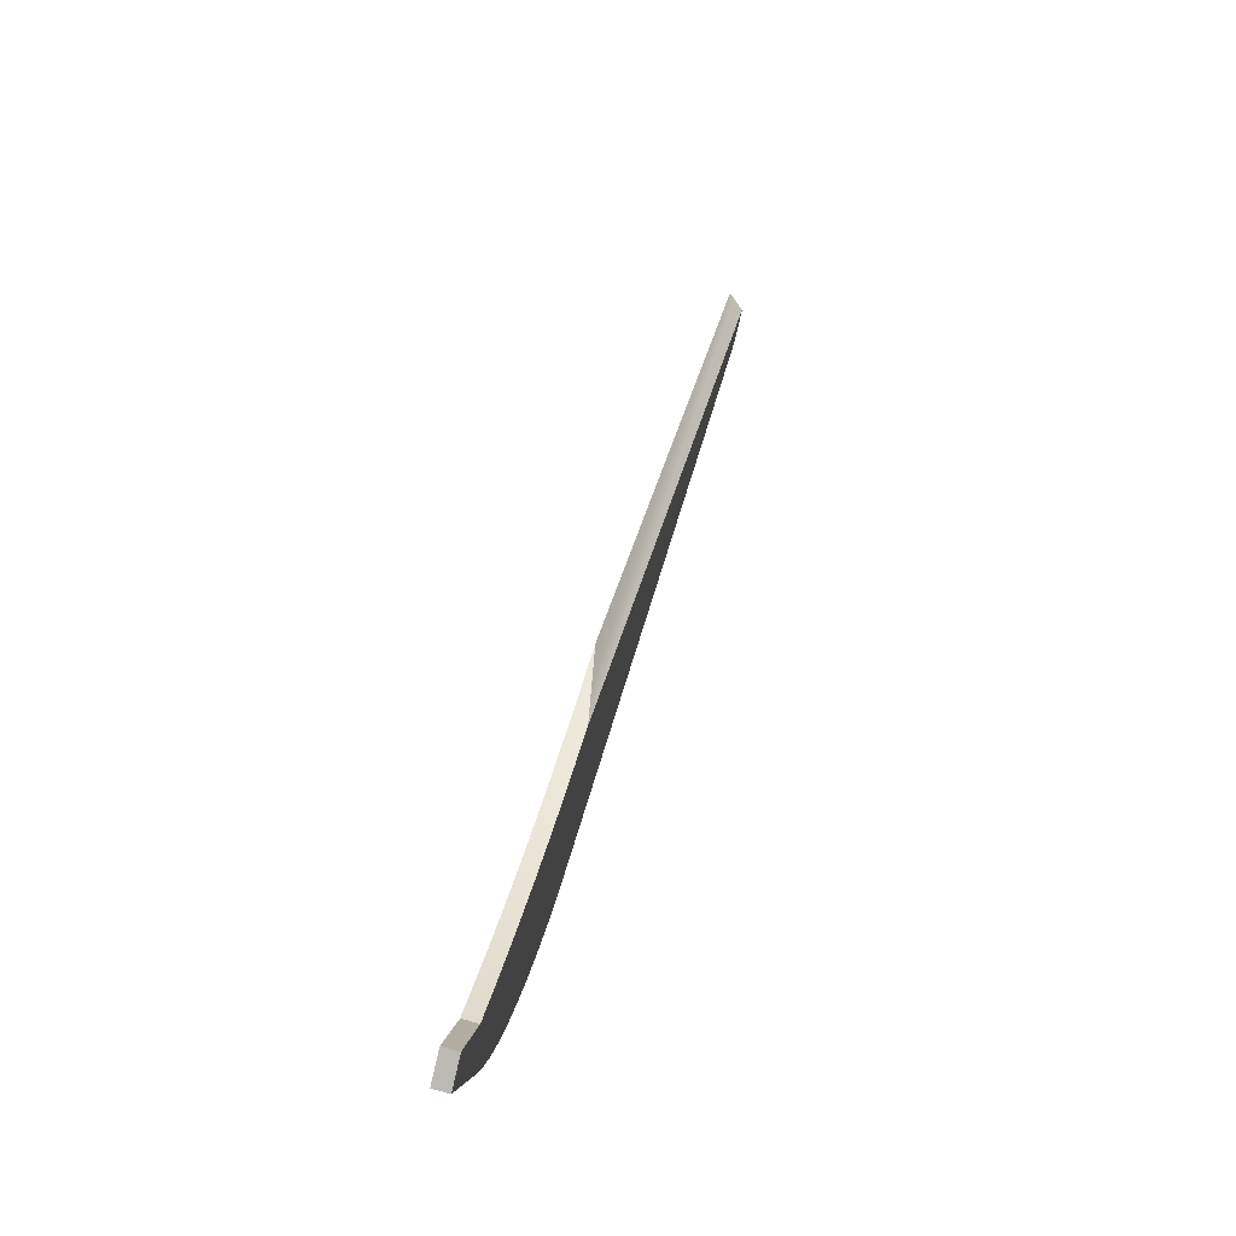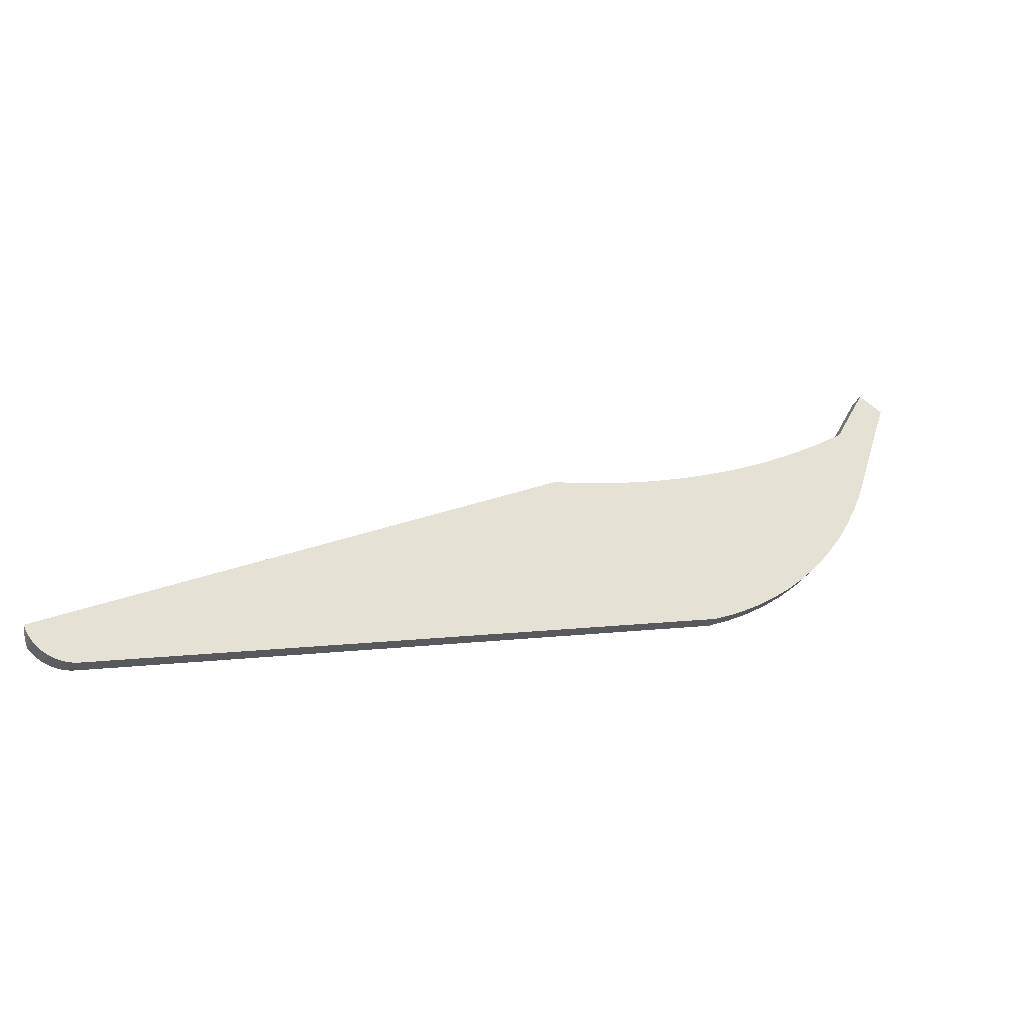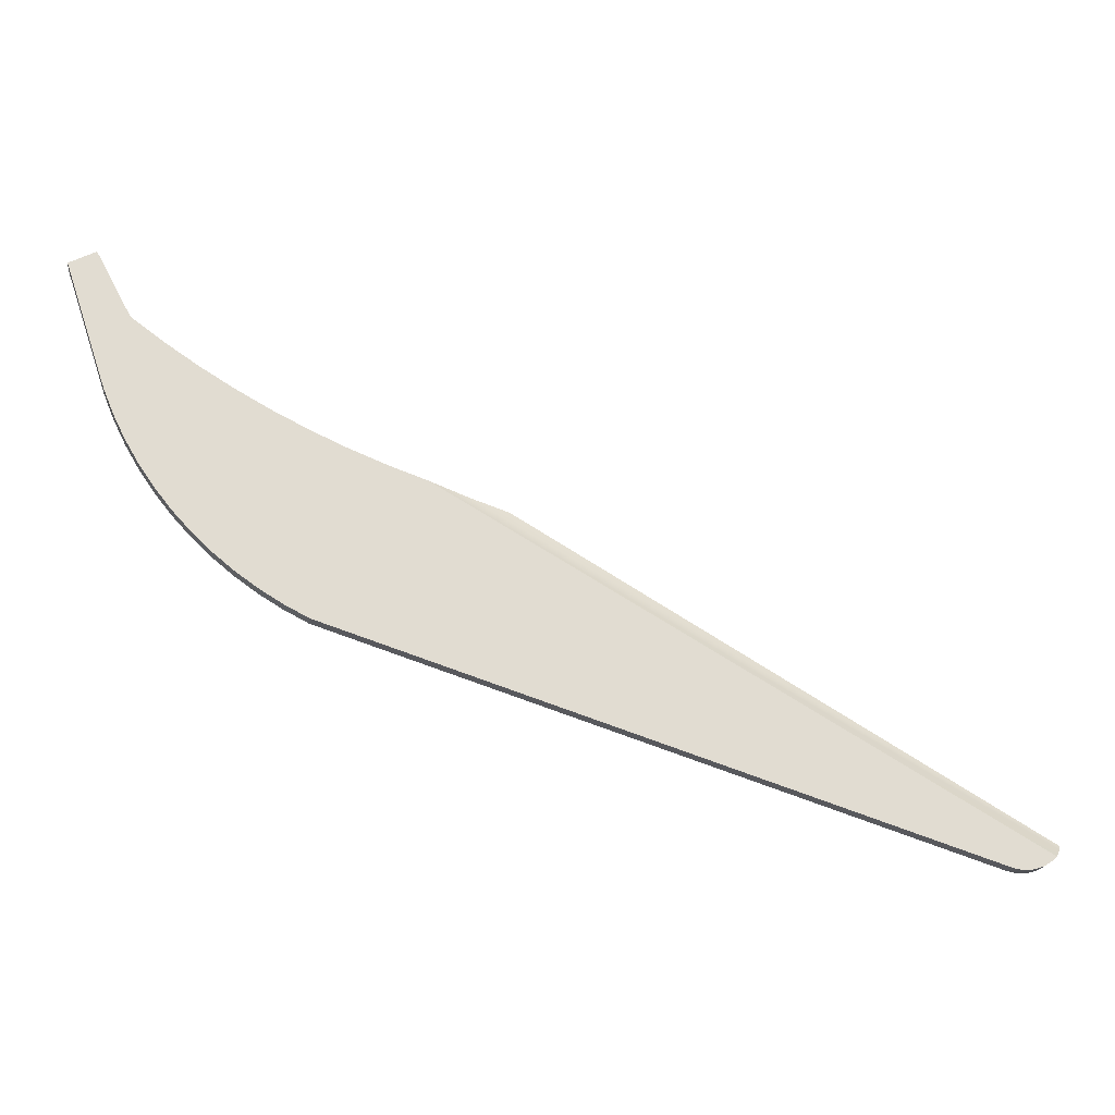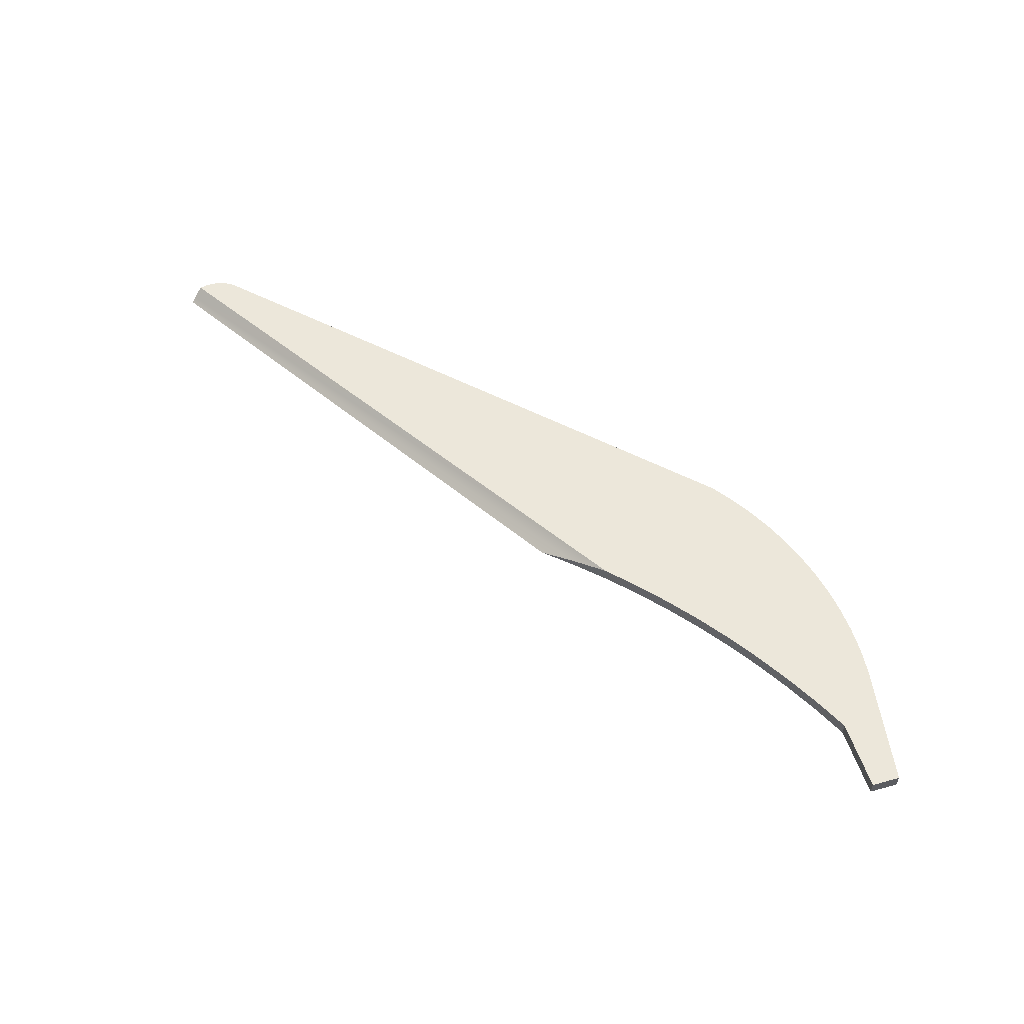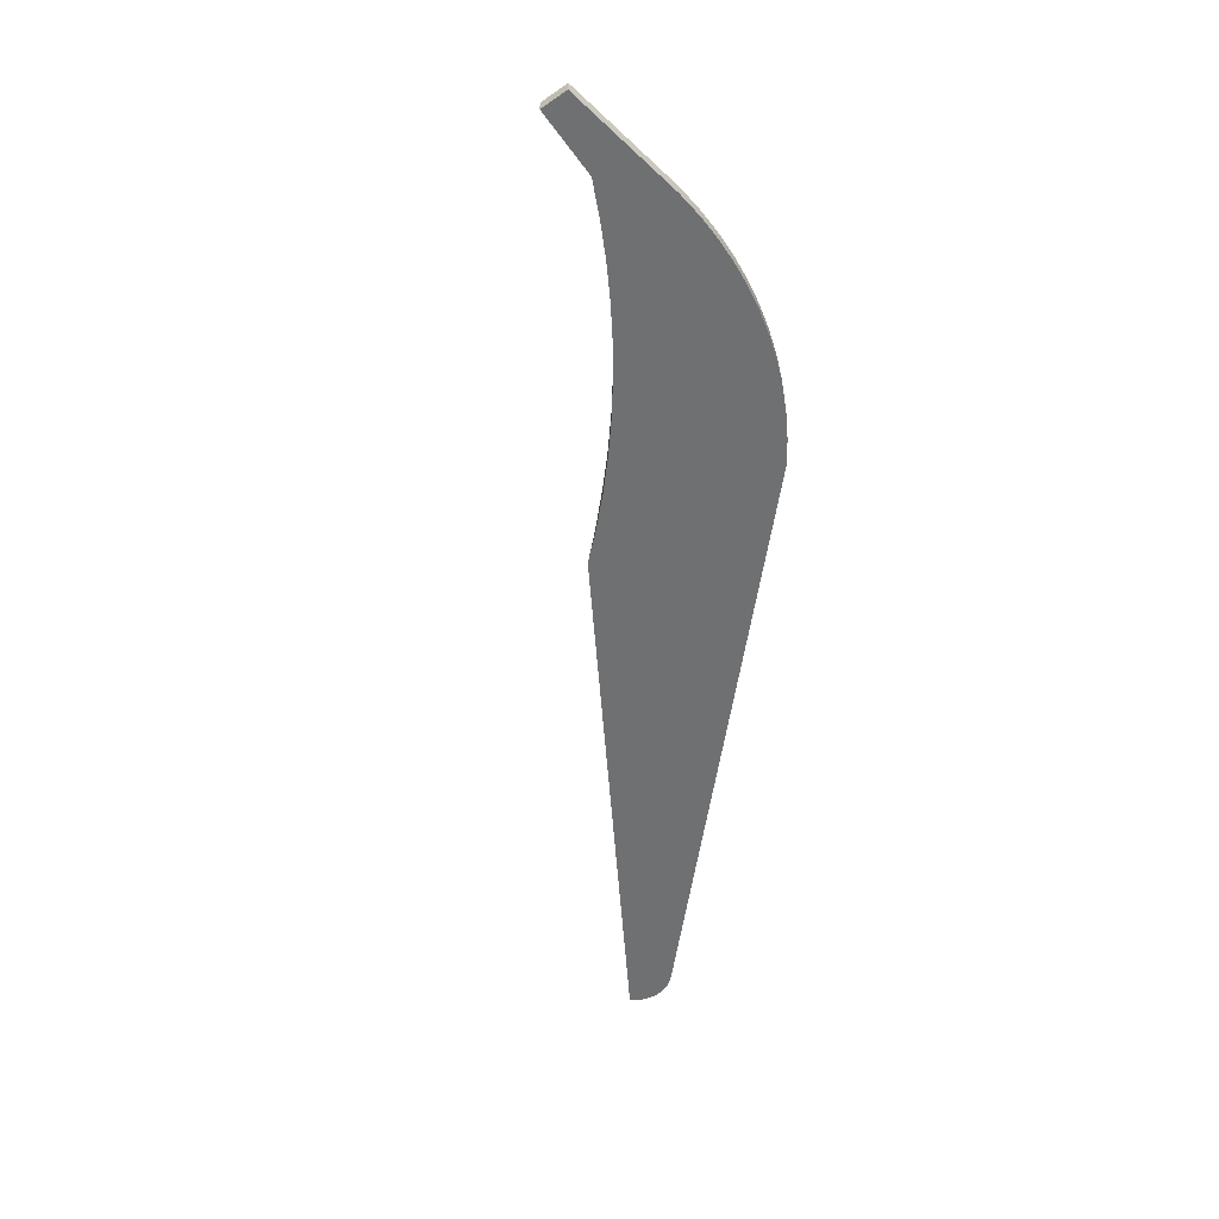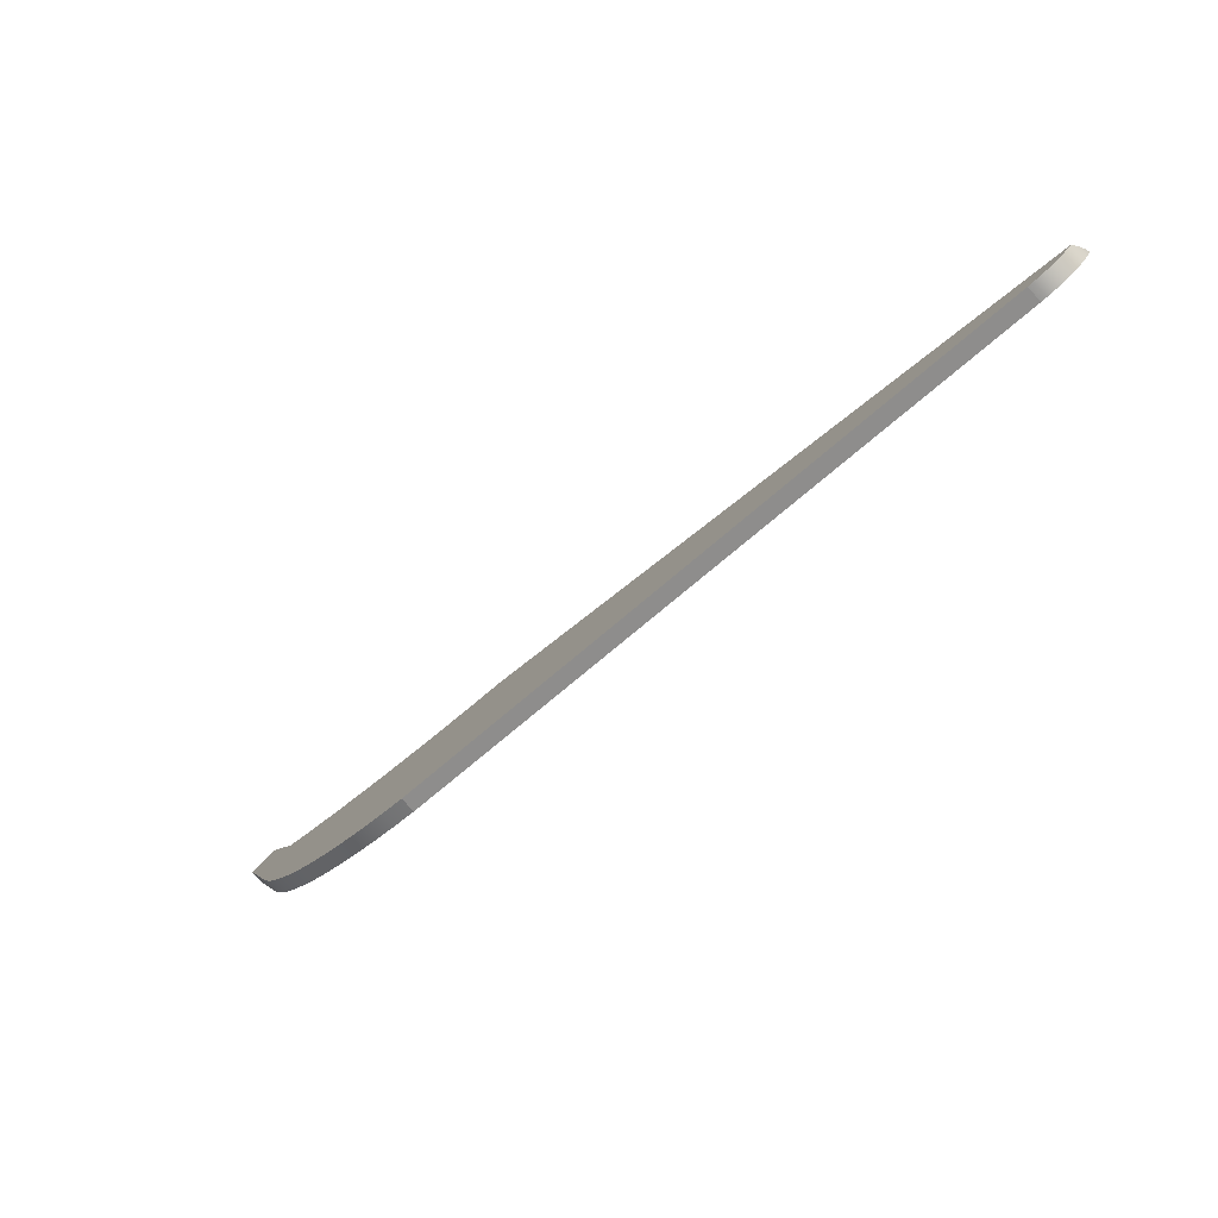
<metadata>
{"format":"obj","ext":"obj","renderer":"f3d","projection":"perspective","resolution":1024,"background":"white","views":[{"elev":68.1,"azim":104.8,"up":"+Z"},{"elev":-34.5,"azim":-24.6,"up":"+Z"},{"elev":-20.4,"azim":172.1,"up":"+Z"},{"elev":53.9,"azim":10.8,"up":"+Y"},{"elev":-54.9,"azim":63.7,"up":"+Y"},{"elev":-80.0,"azim":-137.6,"up":"+Z"}]}
</metadata>
<code>
o mesh8/mesh8-geometry#mesh8-geometry
v -0.8627 -0.01784 -0.4244
v -0.06674 -0.01784 -0.1658
v -0.8691 -0.01784 -0.426
v -0.8627 0.00064 -0.4244
v -0.03666 -0.01784 -0.1503
v -0.8691 0.00064 -0.426
v -0.06674 0.00064 -0.1658
v -0.8757 -0.01784 -0.4268
v -0.8757 0.00064 -0.4268
v -0.03666 0.00064 -0.1503
v -0.8823 -0.01784 -0.4268
v -0.8823 0.00064 -0.4268
v -0.8888 -0.01784 -0.426
v -0.007748 -0.01784 -0.1327
v -0.8888 0.00064 -0.426
v -0.007748 0.00064 -0.1327
v -0.8952 0.00064 -0.4243
v -0.8952 -0.01784 -0.4243
v 0.01986 -0.01784 -0.1131
v -0.9013 -0.01784 -0.4218
v 0.01986 0.00064 -0.1131
v -0.9013 0.00064 -0.4218
v 0.04602 -0.01784 -0.09158
v -0.9071 -0.01784 -0.4186
v 0.04602 0.00064 -0.09158
v -0.9124 -0.01784 -0.4147
v -0.9071 0.00064 -0.4186
v 0.0706 -0.01784 -0.06832
v -0.9124 0.00064 -0.4147
v -0.9172 -0.01784 -0.4101
v 0.0706 0.00064 -0.06832
v -0.9213 -0.01784 -0.405
v -0.9172 0.00064 -0.4101
v 0.09348 -0.01784 -0.04337
v -0.1973 0.00064 0.00794
v -0.9248 -0.01784 -0.3993
v 0.09348 0.00064 -0.04337
v -0.2936 -0.01784 -0.01917
v -0.00437 0.00064 -0.03284
v -0.9216 -0.005504 -0.4051
v -0.9275 -0.01784 -0.3933
v 0.1146 -0.01784 -0.01689
v -0.008907 0.00064 -0.03124
v -0.9251 -0.0117 -0.3995
v 0.1146 0.00064 -0.01689
v 0.000428 0.00064 -0.03322
v 0.1337 -0.01784 0.01102
v -0.2451 -0.0086 -0.006659
v 0.01589 0.00064 -0.02318
v -0.01287 0.00064 -0.02851
v 0.01317 0.00064 -0.02715
v 0.1509 -0.01784 0.04021
v -0.2452 -0.01784 -0.006641
v 0.0175 0.00064 -0.01864
v -0.016 0.00064 -0.02485
v 0.1337 0.00064 0.01102
v 0.005161 0.00064 -0.03234
v 0.009505 0.00064 -0.03027
v 0.1659 -0.01784 0.07053
v 0.1788 -0.01784 0.1018
v 0.1509 0.00064 0.04021
v 0.01788 0.00064 -0.01384
v -0.01807 0.00064 -0.02051
v 0.1659 0.00064 0.07053
v -0.1973 -0.01784 0.00794
v -0.01895 0.00064 -0.01577
v 0.1788 0.00064 0.1018
v -0.1501 0.00064 0.02455
v 0.1894 -0.01784 0.134
v 0.017 0.00064 -0.009112
v 0.01493 0.00064 -0.004768
v -0.01857 0.00064 -0.01098
v 0.1894 0.00064 0.134
v 0.0118 0.00064 -0.001108
v -0.1501 -0.01784 0.02455
v -0.01696 0.00064 -0.006438
v 0.007835 0.00064 0.001619
v -0.006233 0.00064 0.002726
v -0.1037 0.00064 0.04315
v 0.2309 0.00064 0.2591
v -0.1037 -0.01784 0.04315
v -0.01424 0.00064 -0.002472
v 0.003298 0.00064 0.003225
v -0.0015 0.00064 0.003603
v -0.01058 0.00064 0.000654
v -0.05812 0.00064 0.06372
v 0.1545 0.00064 0.1946
v 0.2309 -0.01784 0.2591
v -0.05812 -0.01784 0.06372
v -0.01345 0.00064 0.08621
v 0.1143 0.00064 0.1648
v 0.198 0.00064 0.2762
v 0.1545 -0.01784 0.1946
v -0.01345 -0.01784 0.08621
v 0.03022 0.00064 0.1106
v 0.07281 0.00064 0.1368
v 0.1143 -0.01784 0.1648
v 0.198 -0.01784 0.2762
v 0.03022 -0.01784 0.1106
v 0.07281 -0.01784 0.1368
f 1 2 3
f 3 2 1
f 1 4 2
f 2 4 1
f 5 3 2
f 2 3 5
f 3 6 1
f 1 6 3
f 4 1 6
f 6 1 4
f 7 2 4
f 4 2 7
f 8 3 5
f 5 3 8
f 2 7 5
f 5 7 2
f 6 3 9
f 9 3 6
f 6 10 4
f 4 10 6
f 7 4 10
f 10 4 7
f 8 9 3
f 3 9 8
f 11 8 5
f 5 8 11
f 10 5 7
f 7 5 10
f 9 10 6
f 6 10 9
f 9 8 12
f 12 8 9
f 11 12 8
f 8 12 11
f 13 11 5
f 5 11 13
f 5 10 14
f 14 10 5
f 12 10 9
f 9 10 12
f 12 11 15
f 15 11 12
f 13 15 11
f 11 15 13
f 14 13 5
f 5 13 14
f 16 14 10
f 10 14 16
f 15 10 12
f 12 10 15
f 15 13 17
f 17 13 15
f 18 13 14
f 14 13 18
f 14 16 19
f 19 16 14
f 16 10 15
f 15 10 16
f 18 17 13
f 13 17 18
f 17 16 15
f 15 16 17
f 20 18 14
f 14 18 20
f 21 19 16
f 16 19 21
f 19 20 14
f 14 20 19
f 17 18 22
f 22 18 17
f 22 16 17
f 17 16 22
f 20 22 18
f 18 22 20
f 19 21 23
f 23 21 19
f 21 16 22
f 22 16 21
f 24 20 19
f 19 20 24
f 20 24 22
f 22 24 20
f 25 23 21
f 21 23 25
f 23 26 19
f 19 26 23
f 27 21 22
f 22 21 27
f 26 24 19
f 19 24 26
f 27 22 24
f 24 22 27
f 23 25 28
f 28 25 23
f 25 21 29
f 29 21 25
f 30 26 23
f 23 26 30
f 29 21 27
f 27 21 29
f 24 26 27
f 27 26 24
f 31 28 25
f 25 28 31
f 28 32 23
f 23 32 28
f 33 25 29
f 29 25 33
f 26 30 29
f 29 30 26
f 32 30 23
f 23 30 32
f 29 27 26
f 26 27 29
f 28 31 34
f 34 31 28
f 31 25 35
f 35 25 31
f 36 32 28
f 28 32 36
f 35 25 33
f 33 25 35
f 33 29 30
f 30 29 33
f 30 32 33
f 33 32 30
f 37 34 31
f 31 34 37
f 34 38 28
f 28 38 34
f 39 31 35
f 35 31 39
f 32 36 40
f 40 36 32
f 41 36 28
f 28 36 41
f 33 40 35
f 35 40 33
f 32 40 33
f 33 40 32
f 34 37 42
f 42 37 34
f 37 31 39
f 39 31 37
f 42 38 34
f 34 38 42
f 38 41 28
f 28 41 38
f 43 39 35
f 35 39 43
f 36 44 40
f 40 44 36
f 36 41 44
f 44 41 36
f 40 44 35
f 35 44 40
f 45 42 37
f 37 42 45
f 46 37 39
f 39 37 46
f 47 38 42
f 42 38 47
f 48 41 38
f 38 41 48
f 43 49 39
f 39 49 43
f 50 43 35
f 35 43 50
f 44 41 35
f 35 41 44
f 42 45 47
f 47 45 42
f 45 37 46
f 46 37 45
f 39 51 46
f 46 51 39
f 52 38 47
f 47 38 52
f 35 41 48
f 48 41 35
f 53 48 38
f 38 48 53
f 54 49 43
f 43 49 54
f 49 51 39
f 39 51 49
f 50 54 43
f 43 54 50
f 55 50 35
f 35 50 55
f 56 47 45
f 45 47 56
f 57 45 46
f 46 45 57
f 51 58 46
f 46 58 51
f 59 38 52
f 52 38 59
f 47 56 52
f 52 56 47
f 53 35 48
f 48 35 53
f 53 38 60
f 60 38 53
f 54 61 49
f 49 61 54
f 49 61 51
f 51 61 49
f 62 54 50
f 50 54 62
f 55 62 50
f 50 62 55
f 63 55 35
f 35 55 63
f 45 57 56
f 56 57 45
f 57 46 58
f 58 46 57
f 51 56 58
f 58 56 51
f 60 38 59
f 59 38 60
f 59 52 64
f 64 52 59
f 61 52 56
f 56 52 61
f 65 35 53
f 53 35 65
f 65 53 60
f 60 53 65
f 62 61 54
f 54 61 62
f 61 56 51
f 51 56 61
f 63 62 55
f 55 62 63
f 66 63 35
f 35 63 66
f 58 56 57
f 57 56 58
f 60 59 67
f 67 59 60
f 61 64 52
f 52 64 61
f 64 67 59
f 59 67 64
f 35 65 68
f 68 65 35
f 60 69 65
f 65 69 60
f 70 61 62
f 62 61 70
f 70 62 63
f 63 62 70
f 66 71 63
f 63 71 66
f 72 66 35
f 35 66 72
f 67 73 60
f 60 73 67
f 64 61 74
f 74 61 64
f 67 64 35
f 35 64 67
f 75 68 65
f 65 68 75
f 68 73 35
f 35 73 68
f 69 60 73
f 73 60 69
f 75 65 69
f 69 65 75
f 71 61 70
f 70 61 71
f 71 70 63
f 63 70 71
f 72 71 66
f 66 71 72
f 76 72 35
f 35 72 76
f 73 67 35
f 35 67 73
f 74 61 71
f 71 61 74
f 77 64 74
f 74 64 77
f 64 78 35
f 35 78 64
f 68 75 79
f 79 75 68
f 79 73 68
f 68 73 79
f 73 80 69
f 69 80 73
f 81 75 69
f 69 75 81
f 74 71 72
f 72 71 74
f 76 77 72
f 72 77 76
f 82 76 35
f 35 76 82
f 83 64 77
f 77 64 83
f 77 74 72
f 72 74 77
f 78 64 84
f 84 64 78
f 78 85 35
f 35 85 78
f 81 79 75
f 75 79 81
f 86 73 79
f 79 73 86
f 80 73 87
f 87 73 80
f 88 69 80
f 80 69 88
f 89 81 69
f 69 81 89
f 82 77 76
f 76 77 82
f 85 82 35
f 35 82 85
f 84 64 83
f 83 64 84
f 83 77 82
f 82 77 83
f 78 84 85
f 85 84 78
f 79 81 86
f 86 81 79
f 90 73 86
f 86 73 90
f 87 73 91
f 91 73 87
f 92 80 87
f 87 80 92
f 88 93 69
f 69 93 88
f 80 92 88
f 88 92 80
f 89 86 81
f 81 86 89
f 94 89 69
f 69 89 94
f 85 84 82
f 82 84 85
f 84 83 82
f 82 83 84
f 95 73 90
f 90 73 95
f 86 89 90
f 90 89 86
f 91 73 96
f 96 73 91
f 91 97 87
f 87 97 91
f 87 93 92
f 92 93 87
f 98 93 88
f 88 93 98
f 93 97 69
f 69 97 93
f 98 88 92
f 92 88 98
f 94 90 89
f 89 90 94
f 99 94 69
f 69 94 99
f 96 73 95
f 95 73 96
f 90 94 95
f 95 94 90
f 96 100 91
f 91 100 96
f 97 91 100
f 100 91 97
f 93 87 97
f 97 87 93
f 98 92 93
f 93 92 98
f 97 100 69
f 69 100 97
f 99 95 94
f 94 95 99
f 100 99 69
f 69 99 100
f 95 99 96
f 96 99 95
f 100 96 99
f 99 96 100

</code>
